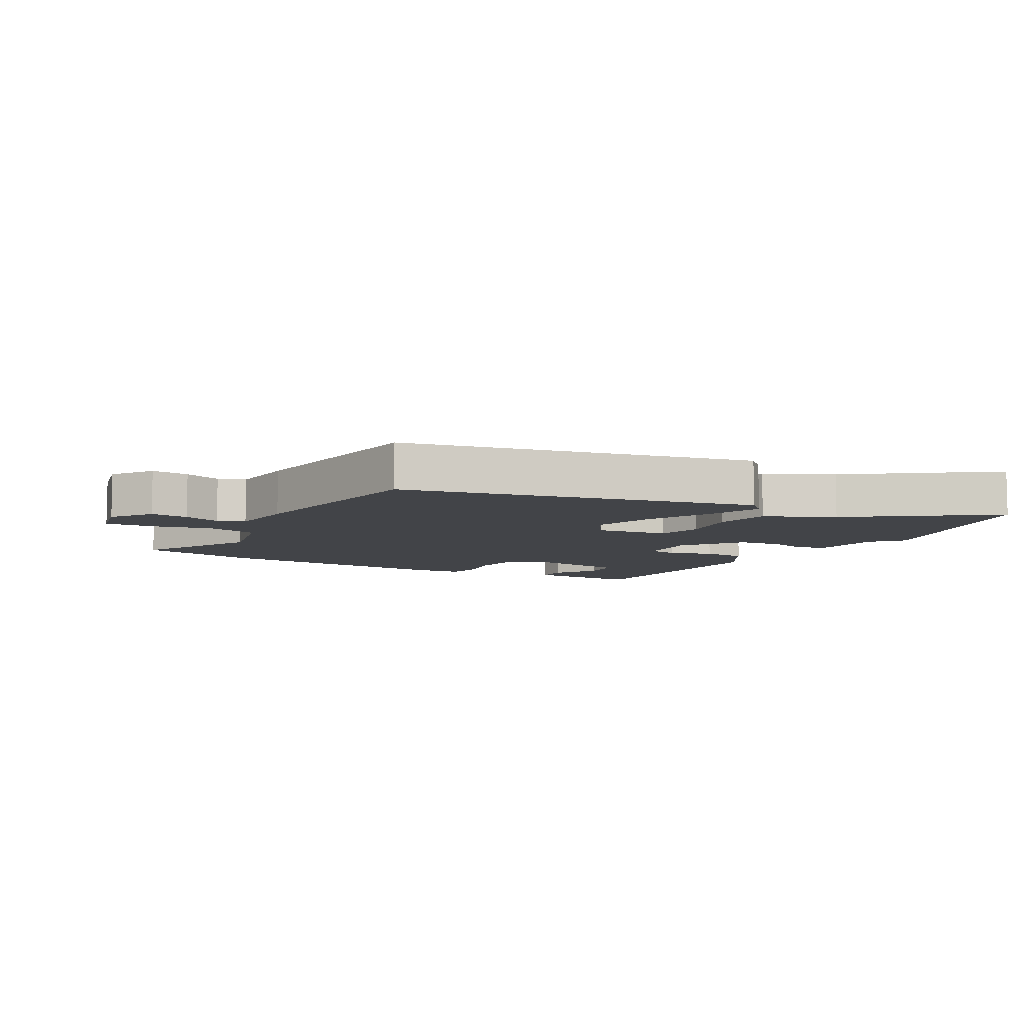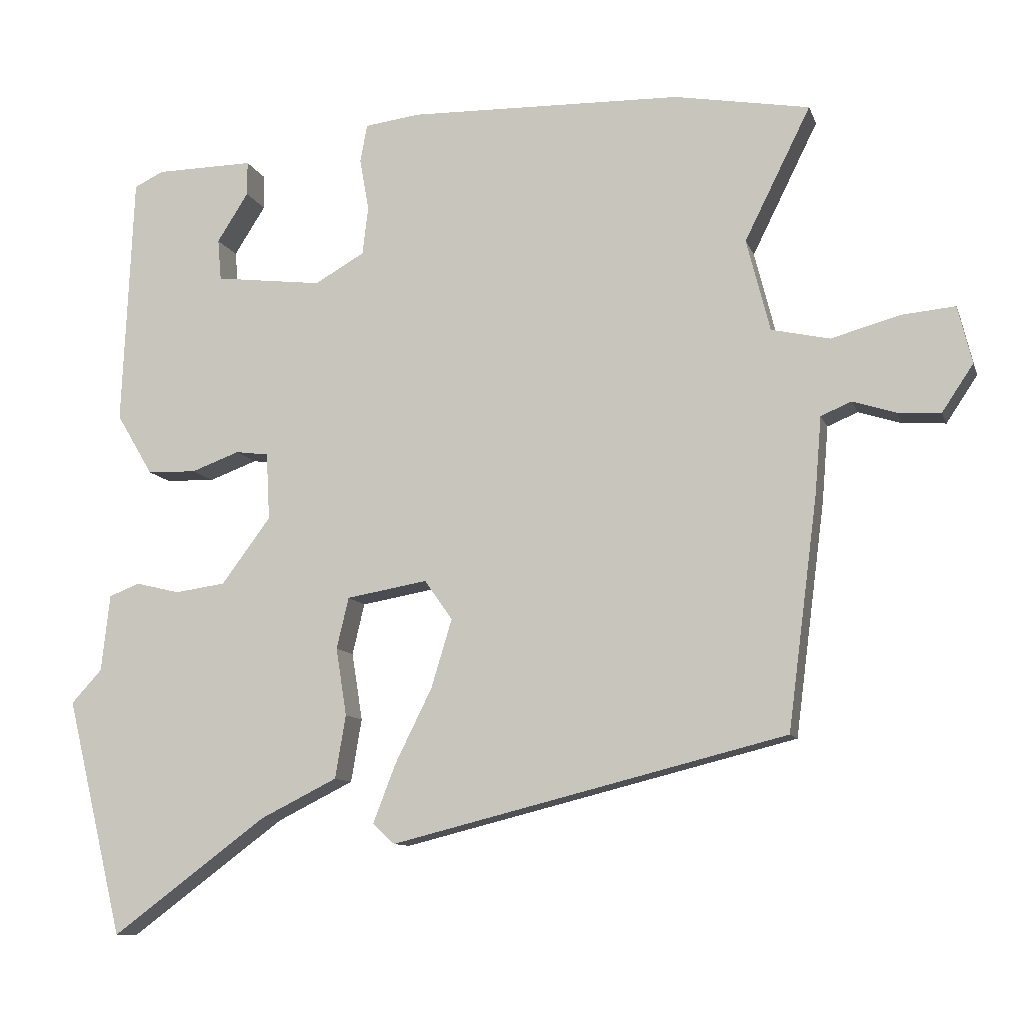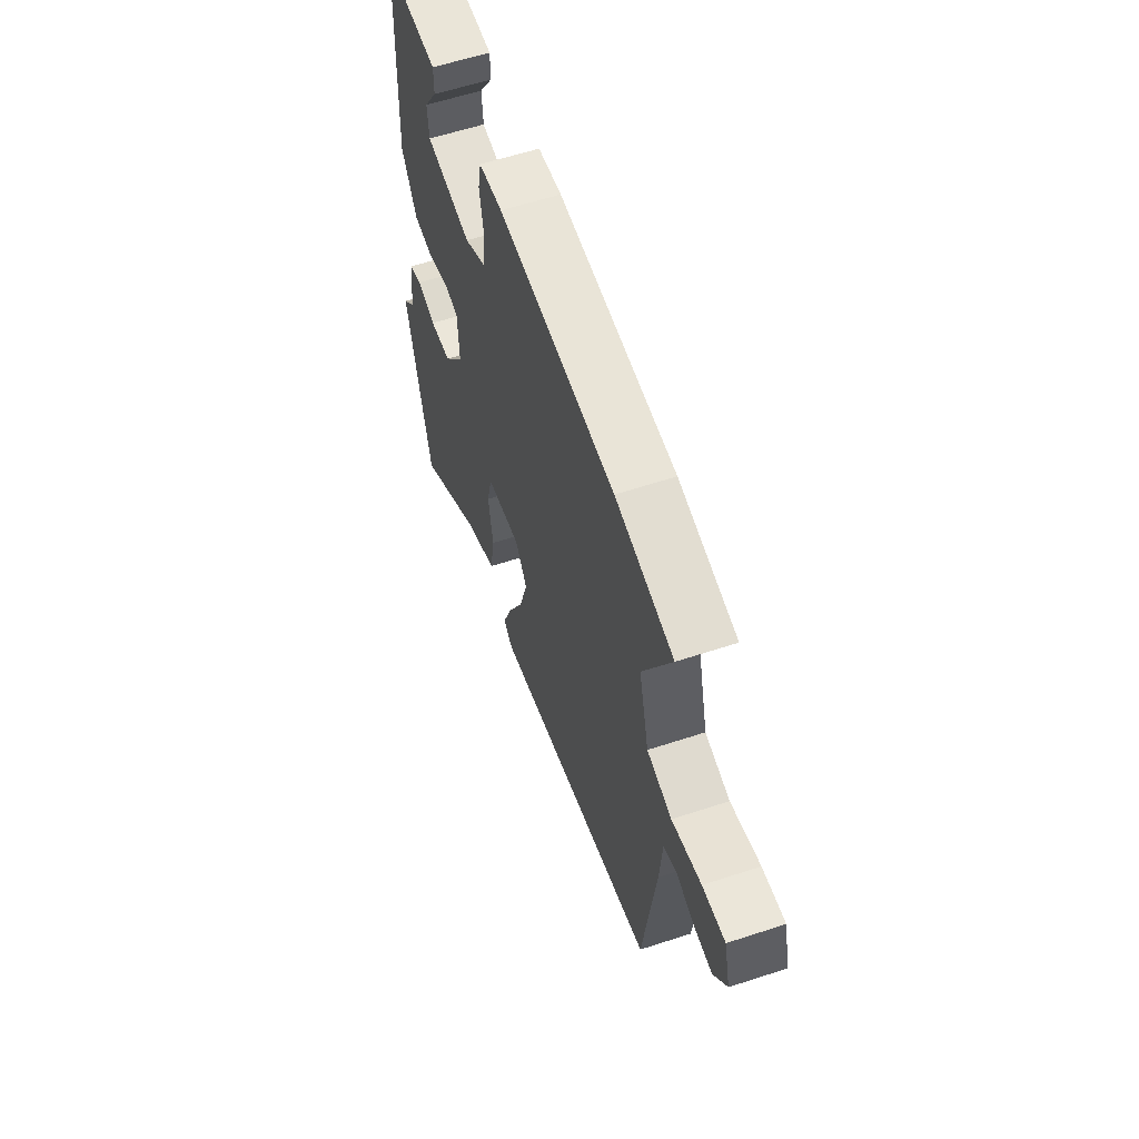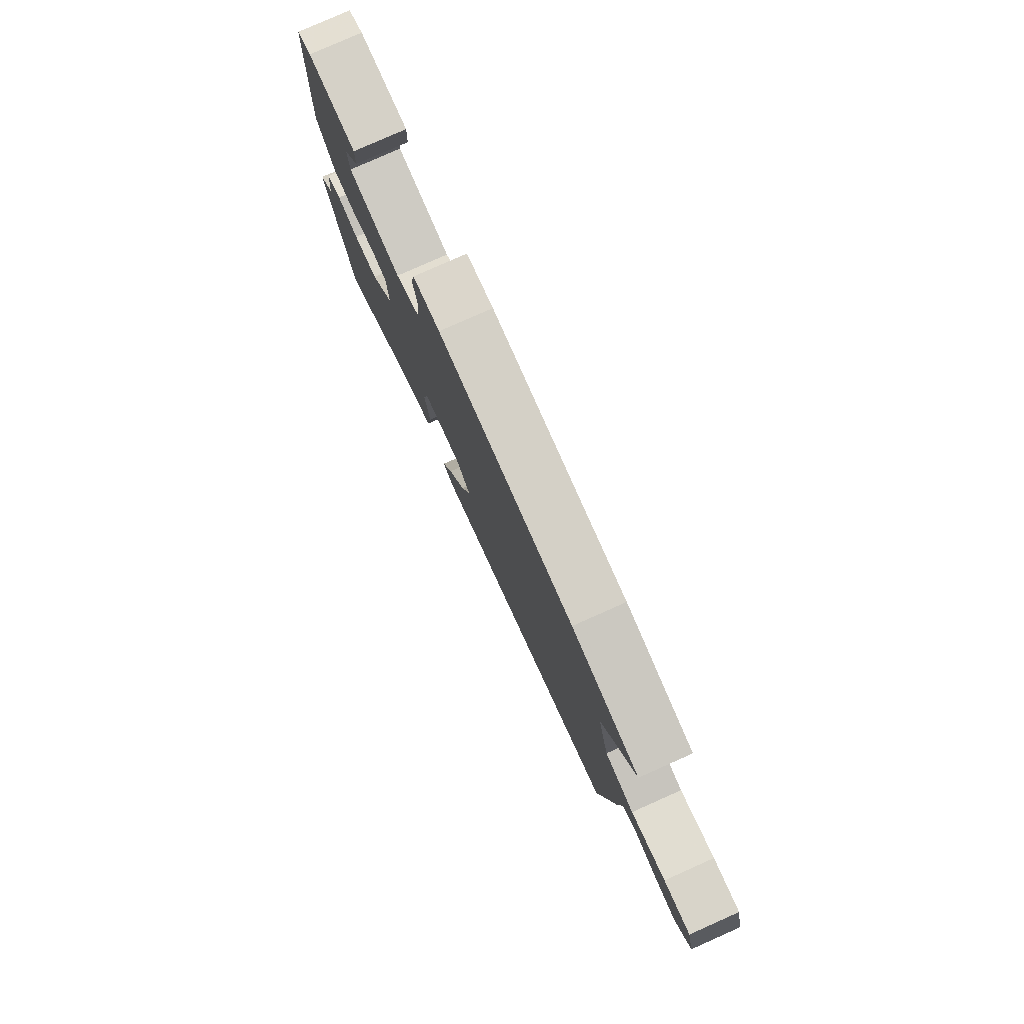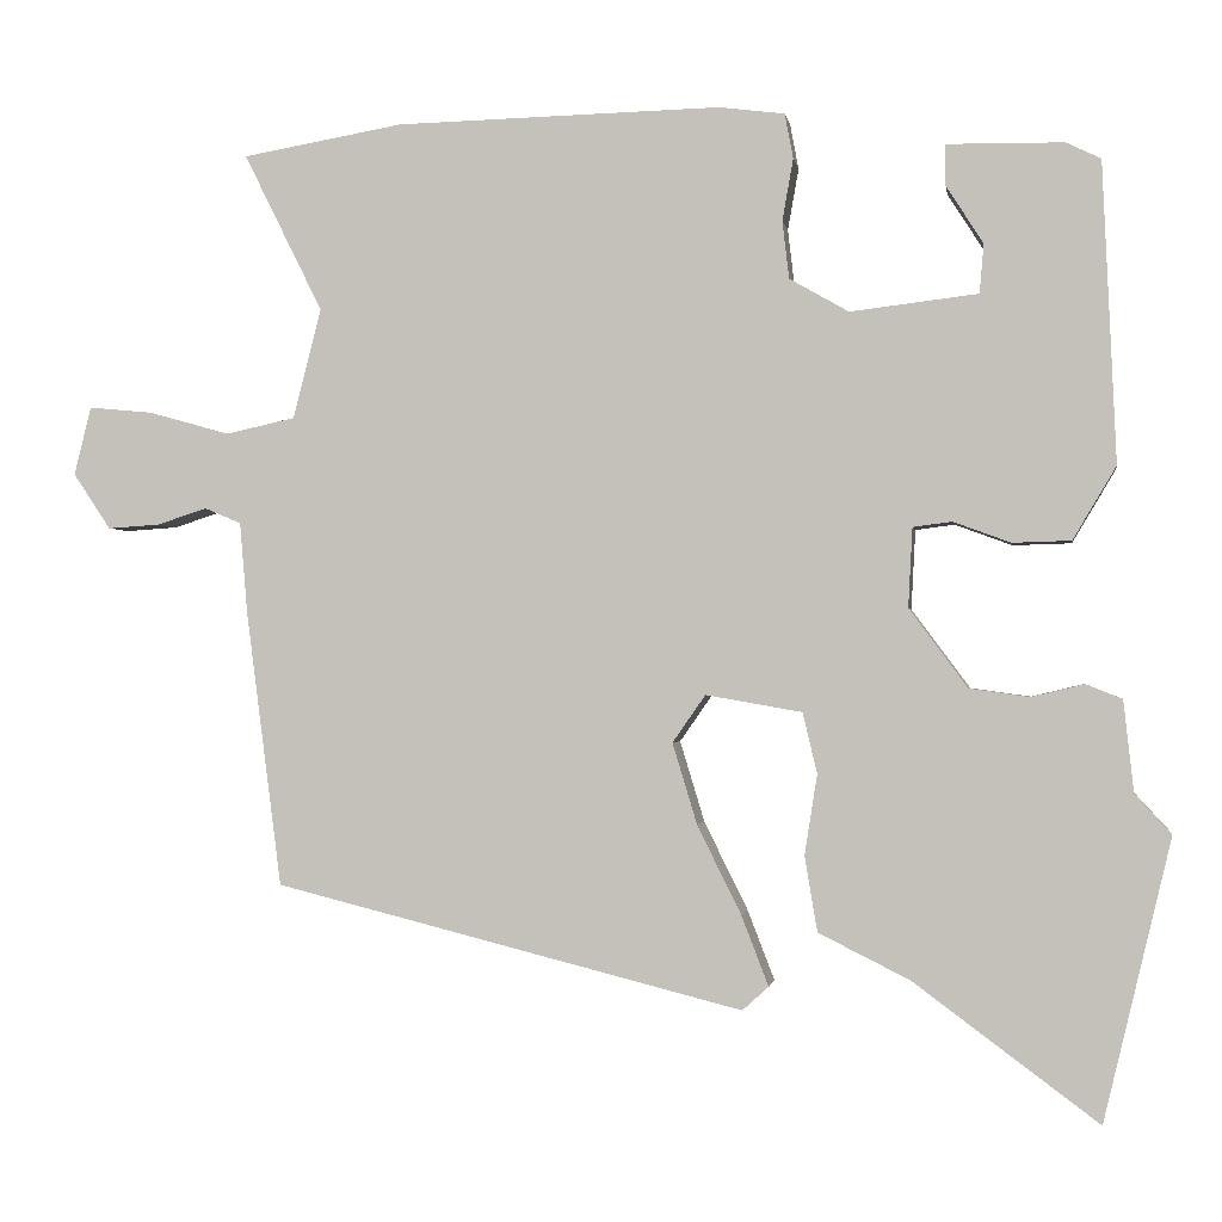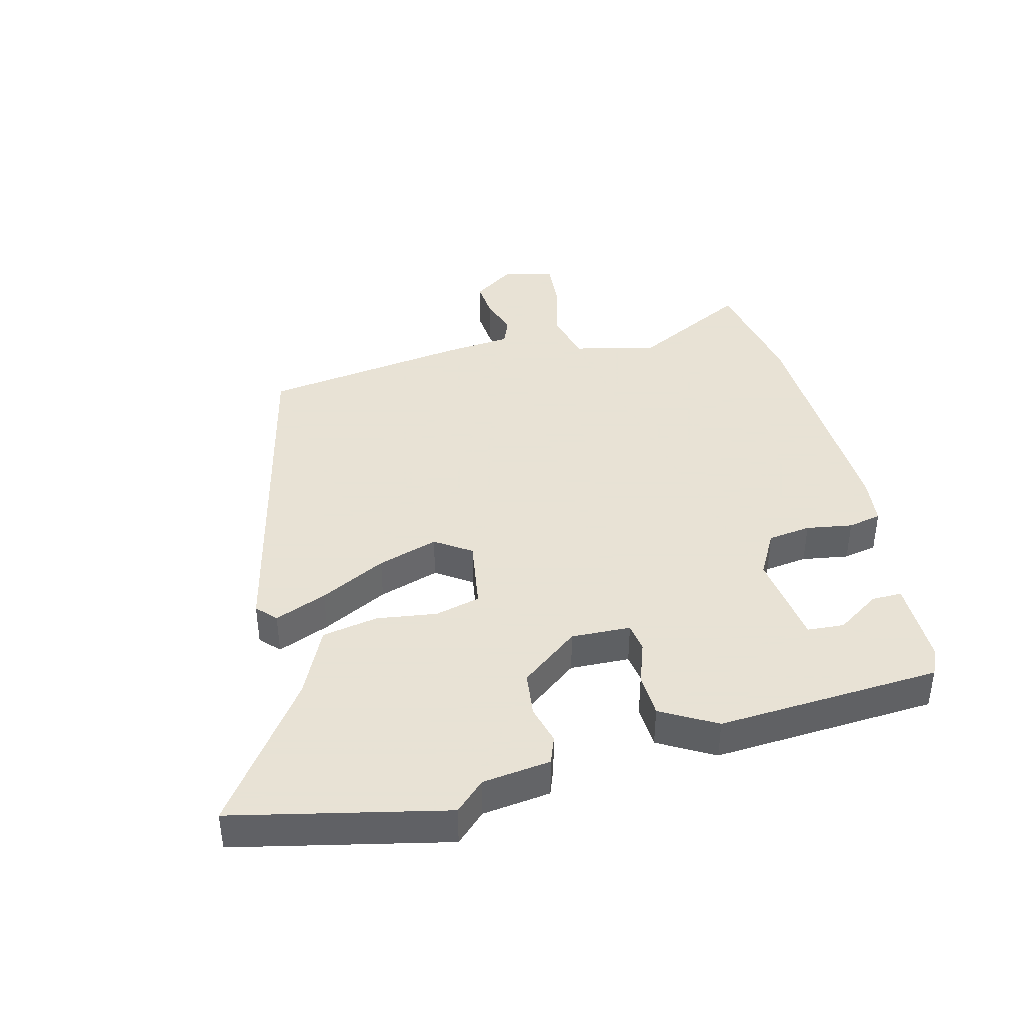
<metadata>
{"format":"obj","ext":"obj","renderer":"f3d","projection":"perspective","resolution":1024,"background":"white","views":[{"elev":-8.1,"azim":149.4,"up":"+Y"},{"elev":-10.1,"azim":15.1,"up":"+Z"},{"elev":59.8,"azim":71.4,"up":"+Z"},{"elev":79.5,"azim":66.0,"up":"+Z"},{"elev":-1.2,"azim":-171.1,"up":"+Z"},{"elev":40.6,"azim":-105.2,"up":"+Y"}]}
</metadata>
<code>
v 0.361 0.07 0.524
v 0.551 0.07 0.491
v 0.458 0.07 0.304
v 0.491 0.07 0.174
v 0.573 0.07 0.156
v 0.67 0.07 0.183
v 0.745 0.07 0.19
v 0.765 0.07 0.109
v 0.721 0.07 0.043
v 0.66 0.07 0.047
v 0.6 0.07 0.066
v 0.557 0.07 0.048
v 0.548 0.07 -0.06
v 0.506 0.07 -0.386
v -0.05 0.07 -0.526
v -0.081 0.07 -0.498
v -0.049 0.07 -0.415
v 0.003 0.07 -0.31
v 0.032 0.07 -0.214
v -0.007 0.07 -0.158
v -0.121 0.07 -0.178
v -0.138 0.07 -0.25
v -0.123 0.07 -0.345
v -0.138 0.07 -0.434
v -0.246 0.07 -0.488
v -0.464 0.07 -0.65
v -0.544 0.07 -0.317
v -0.501 0.07 -0.27
v -0.489 0.07 -0.162
v -0.446 0.07 -0.145
v -0.384 0.07 -0.16
v -0.313 0.07 -0.15
v -0.244 0.07 -0.057
v -0.249 0.07 0.037
v -0.295 0.07 0.043
v -0.363 0.07 0.018
v -0.432 0.07 0.02
v -0.483 0.07 0.106
v -0.467 0.07 0.46
v -0.426 0.07 0.48
v -0.288 0.07 0.482
v -0.288 0.07 0.434
v -0.332 0.07 0.365
v -0.327 0.07 0.307
v -0.176 0.07 0.289
v -0.106 0.07 0.329
v -0.098 0.07 0.397
v -0.111 0.07 0.47
v -0.101 0.07 0.523
v -0.024 0.07 0.533
v 0.361 0 0.524
v 0.551 0 0.491
v 0.458 0 0.304
v 0.491 0 0.174
v 0.573 0 0.156
v 0.67 0 0.183
v 0.745 0 0.19
v 0.765 0 0.109
v 0.721 0 0.043
v 0.66 0 0.047
v 0.6 0 0.066
v 0.557 0 0.048
v 0.548 0 -0.06
v 0.506 0 -0.386
v -0.05 0 -0.526
v -0.081 0 -0.498
v -0.049 0 -0.415
v 0.003 0 -0.31
v 0.032 0 -0.214
v -0.007 0 -0.158
v -0.121 0 -0.178
v -0.138 0 -0.25
v -0.123 0 -0.345
v -0.138 0 -0.434
v -0.246 0 -0.488
v -0.464 0 -0.65
v -0.544 0 -0.317
v -0.501 0 -0.27
v -0.489 0 -0.162
v -0.446 0 -0.145
v -0.384 0 -0.16
v -0.313 0 -0.15
v -0.244 0 -0.057
v -0.249 0 0.037
v -0.295 0 0.043
v -0.363 0 0.018
v -0.432 0 0.02
v -0.483 0 0.106
v -0.467 0 0.46
v -0.426 0 0.48
v -0.288 0 0.482
v -0.288 0 0.434
v -0.332 0 0.365
v -0.327 0 0.307
v -0.176 0 0.289
v -0.106 0 0.329
v -0.098 0 0.397
v -0.111 0 0.47
v -0.101 0 0.523
v -0.024 0 0.533
f 1 2 3
f 50 1 3
f 49 50 3
f 48 49 3
f 47 48 3
f 46 47 3 4
f 45 46 4
f 44 45 4 5
f 41 42 43
f 40 41 43
f 39 40 43
f 39 43 44
f 38 39 44
f 37 38 44
f 36 37 44
f 35 36 44
f 34 35 44 5
f 28 29 30 31
f 28 31 32
f 27 28 32
f 26 27 32
f 25 26 32
f 25 32 33
f 24 25 33
f 23 24 33
f 22 23 33
f 16 17 18
f 15 16 18
f 14 15 18
f 13 14 18
f 12 13 18
f 12 18 19
f 9 10 11
f 8 9 11
f 7 8 11
f 6 7 11
f 5 6 11
f 5 11 12
f 21 22 33 34
f 34 5 12
f 21 34 12
f 20 21 12
f 12 19 20
f 53 52 51
f 53 51 100
f 53 100 99
f 53 99 98
f 53 98 97
f 54 53 97 96
f 54 96 95
f 55 54 95 94
f 93 92 91
f 93 91 90
f 93 90 89
f 94 93 89
f 94 89 88
f 94 88 87
f 94 87 86
f 94 86 85
f 55 94 85 84
f 81 80 79 78
f 82 81 78
f 82 78 77
f 82 77 76
f 82 76 75
f 83 82 75
f 83 75 74
f 83 74 73
f 83 73 72
f 68 67 66
f 68 66 65
f 68 65 64
f 68 64 63
f 68 63 62
f 69 68 62
f 61 60 59
f 61 59 58
f 61 58 57
f 61 57 56
f 61 56 55
f 62 61 55
f 84 83 72 71
f 62 55 84
f 62 84 71
f 62 71 70
f 70 69 62
f 1 51 52 2
f 2 52 53 3
f 3 53 54 4
f 4 54 55 5
f 5 55 56 6
f 6 56 57 7
f 7 57 58 8
f 8 58 59 9
f 9 59 60 10
f 10 60 61 11
f 11 61 62 12
f 12 62 63 13
f 13 63 64 14
f 14 64 65 15
f 15 65 66 16
f 16 66 67 17
f 17 67 68 18
f 18 68 69 19
f 19 69 70 20
f 20 70 71 21
f 21 71 72 22
f 22 72 73 23
f 23 73 74 24
f 24 74 75 25
f 25 75 76 26
f 26 76 77 27
f 27 77 78 28
f 28 78 79 29
f 29 79 80 30
f 30 80 81 31
f 31 81 82 32
f 32 82 83 33
f 33 83 84 34
f 34 84 85 35
f 35 85 86 36
f 36 86 87 37
f 37 87 88 38
f 38 88 89 39
f 39 89 90 40
f 40 90 91 41
f 41 91 92 42
f 42 92 93 43
f 43 93 94 44
f 44 94 95 45
f 45 95 96 46
f 46 96 97 47
f 47 97 98 48
f 48 98 99 49
f 49 99 100 50
f 50 100 51 1

</code>
